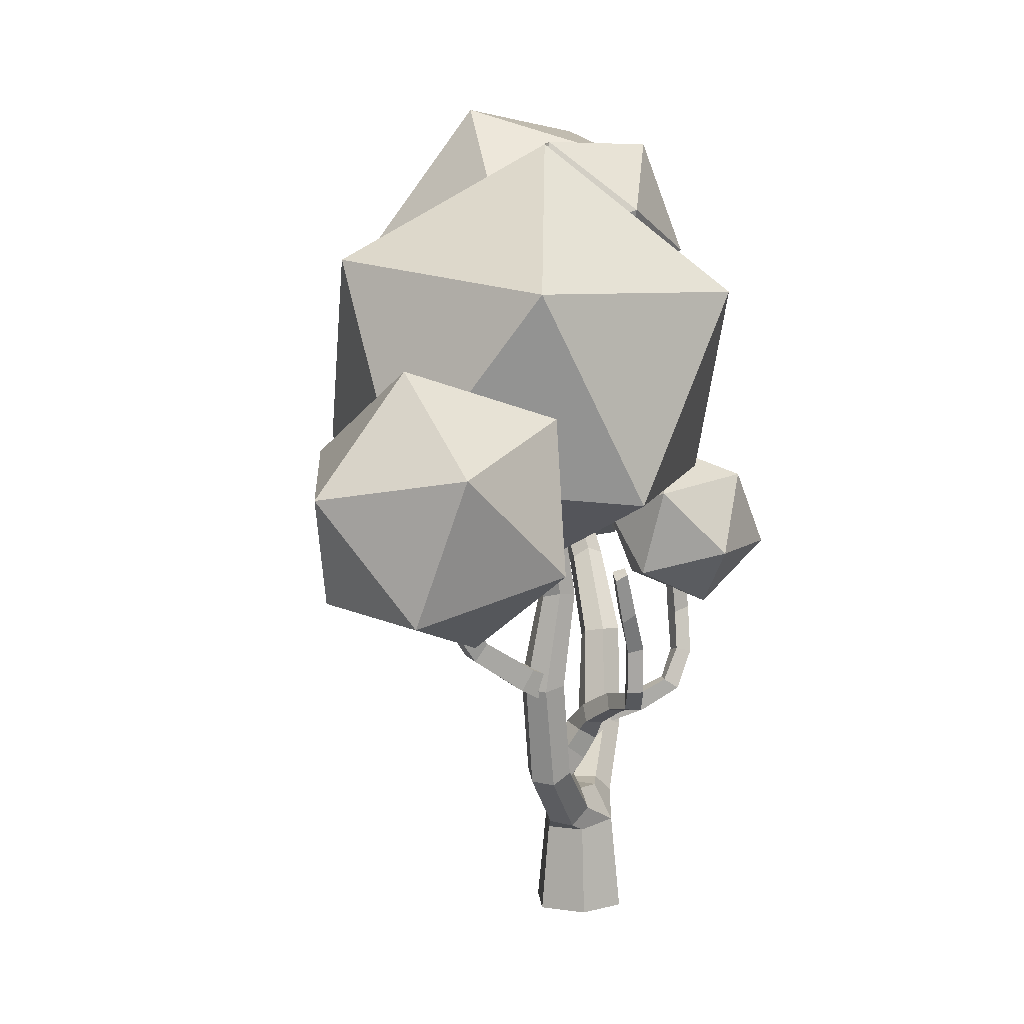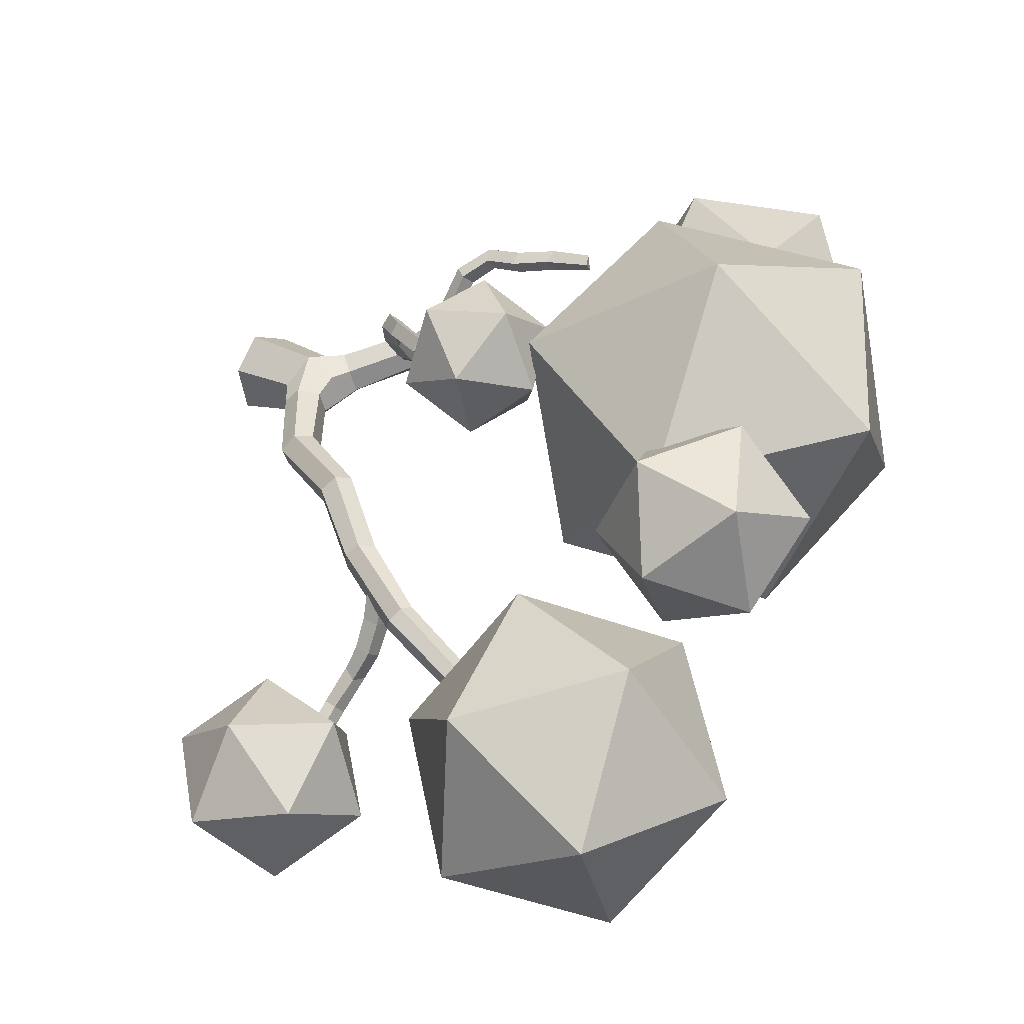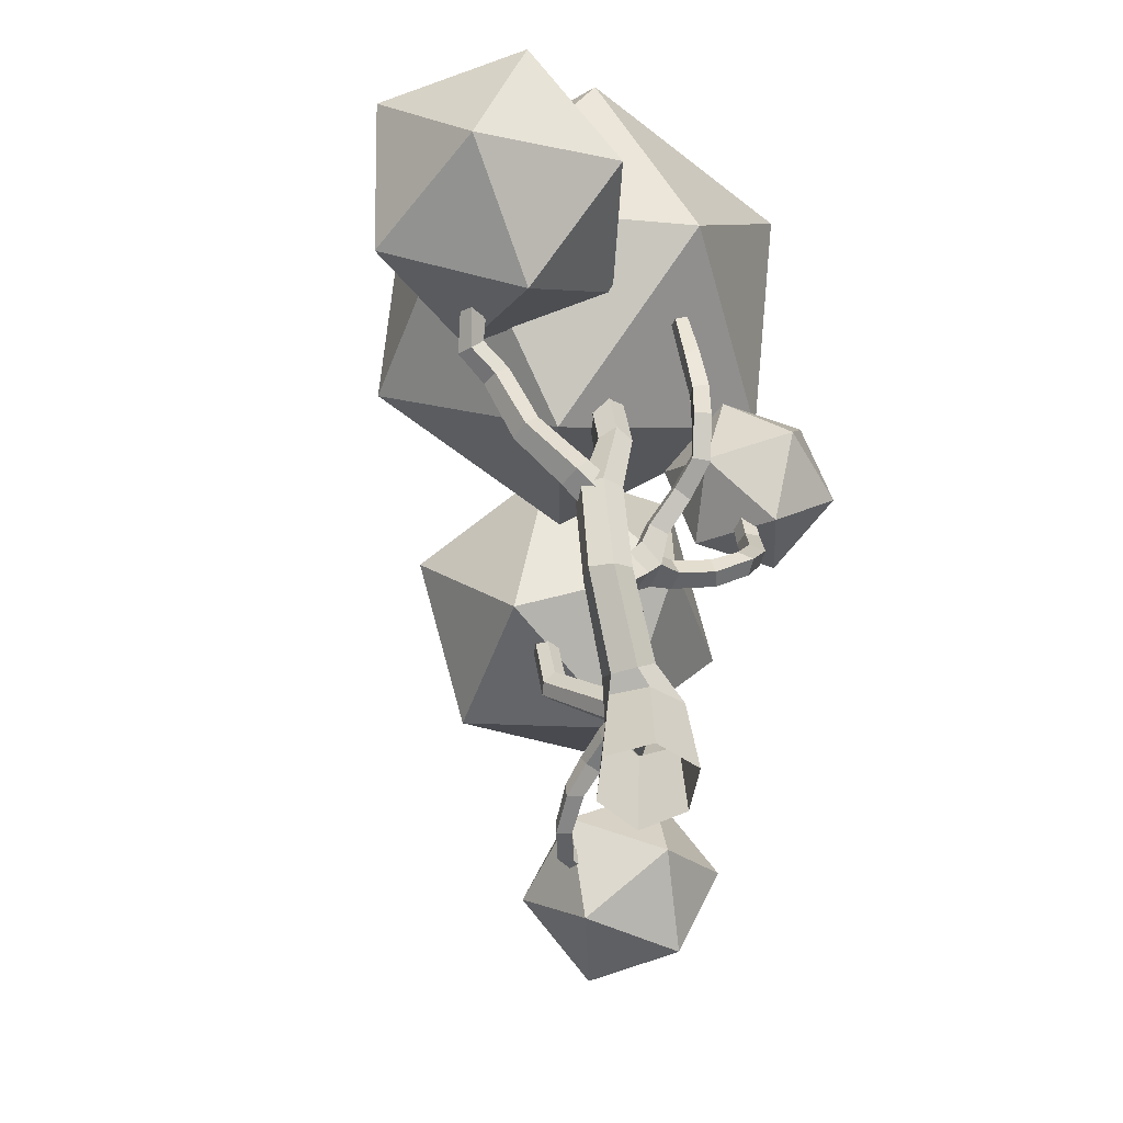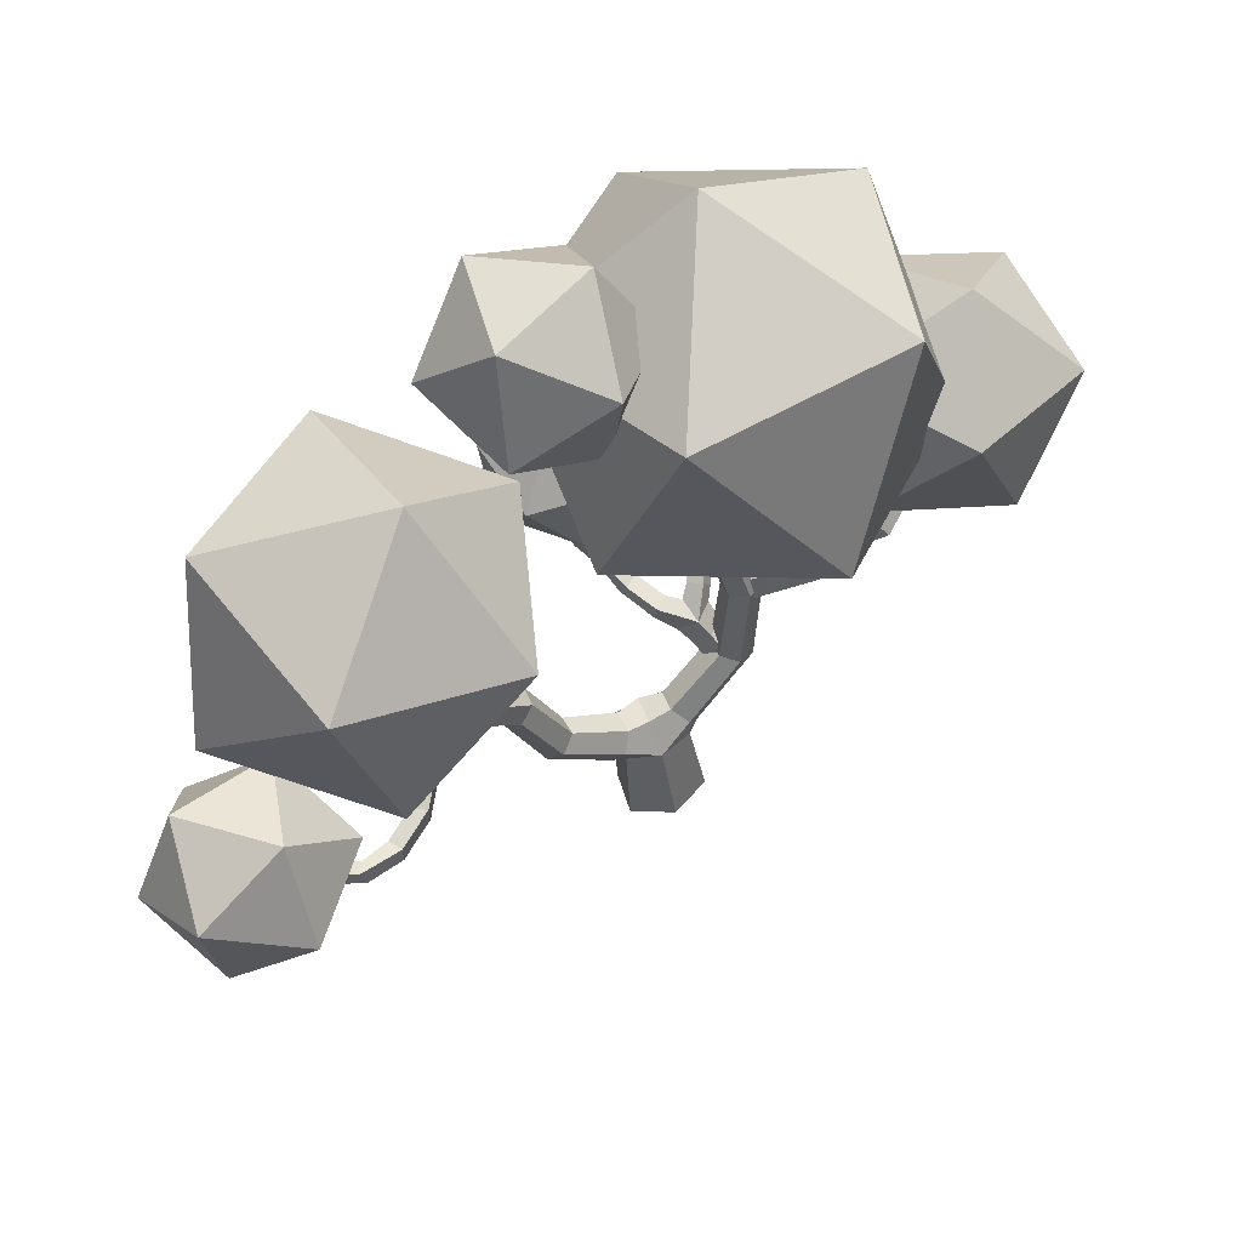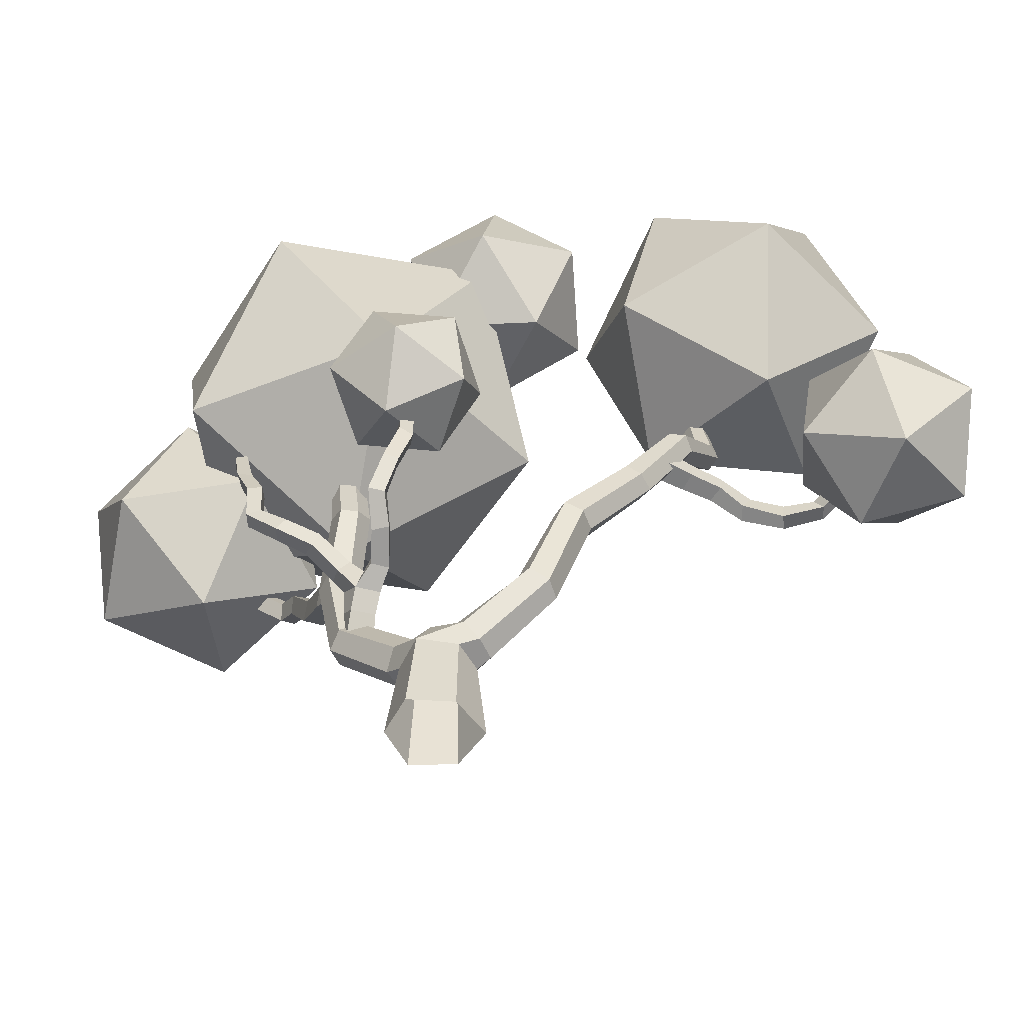
<metadata>
{"format":"obj","ext":"obj","renderer":"f3d","projection":"perspective","resolution":1024,"background":"white","views":[{"elev":12.2,"azim":-46.3,"up":"+Y"},{"elev":16.4,"azim":134.0,"up":"+Z"},{"elev":-54.6,"azim":-47.2,"up":"+Y"},{"elev":-36.3,"azim":-174.0,"up":"+Z"},{"elev":-52.3,"azim":51.2,"up":"+Y"}]}
</metadata>
<code>
g default
v -0.2271 -4.602 -1.477
v -1.308 -4.558 -0.2643
v -0.6369 -4.552 1.197
v 0.9228 -4.585 1.537
v 1.871 -4.627 0.2466
v 1.415 -4.639 -1.326
v 1.182 -0.8027 -1.388
v 1.018 -0.1918 -0.8464
v 1.391 -0.1044 -0.08476
v 1.973 -0.7135 0.09876
v 2.137 -1.324 -0.4426
v 1.764 -1.412 -1.204
v 3.119 1.079 -2.539
v 2.791 1.459 -1.922
v 3.149 1.448 -1.235
v 3.889 1.195 -1.135
v 4.182 0.7528 -1.728
v 3.763 0.6581 -2.373
v 4.148 4.187 -3.314
v 3.751 4.517 -2.776
v 4.05 4.661 -2.132
v 4.772 4.564 -1.991
v 5.134 4.14 -2.486
v 4.813 3.935 -3.102
v 5.289 6.594 -4.952
v 4.987 6.927 -4.5
v 5.297 7.305 -4.037
v 5.914 7.062 -3.92
v 6.186 6.64 -4.315
v 5.955 6.493 -4.929
v 6.061 9.208 -6.495
v 5.646 9.512 -6.182
v 5.849 9.862 -5.724
v 6.439 9.891 -5.632
v 6.848 9.698 -6.03
v 6.646 9.332 -6.476
v 5.175 11.7 -8.793
v 4.837 11.79 -8.402
v 4.951 12.12 -7.97
v 5.505 12.18 -7.924
v 5.84 12.1 -8.321
v 5.677 11.94 -8.831
v 4.633 14.8 -8.904
v 4.345 14.88 -8.561
v 4.483 15.01 -8.151
v 4.932 15.01 -8.058
v 5.215 14.86 -8.382
v 5.081 14.79 -8.808
v -1.092 -0.5455 -0.3907
v -1.336 -1.109 0.1697
v -1.032 -1.169 0.963
v -0.43 -0.5848 1.158
v -0.1855 -0.02076 0.5981
v -0.4896 0.03904 -0.1953
v -3.035 1.443 0.6541
v -3.47 1.158 1.249
v -3.087 1.077 1.931
v -2.413 1.416 2.076
v -2.025 1.798 1.503
v -2.326 1.71 0.7826
v -3.629 4.877 0.8897
v -4.047 4.712 1.512
v -3.765 4.664 2.177
v -3.025 4.795 2.334
v -2.606 4.702 1.697
v -2.888 4.73 1.031
v -2.979 8.011 1.143
v -3.354 7.918 1.65
v -3.193 8.102 2.291
v -2.524 7.987 2.358
v -2.15 7.905 1.849
v -2.308 8.113 1.214
v -3.412 11.1 1.143
v -3.856 10.98 1.555
v -3.652 10.95 2.141
v -3.08 11.08 2.265
v -2.706 11.38 1.876
v -2.881 11.34 1.28
v -3.961 5.581 1.131
v -3.035 5.159 1.256
v -4.333 4.877 0.9714
v -3.413 4.368 1.088
v -4.507 4.794 1.76
v -3.61 4.278 1.953
v -4.136 5.498 1.92
v -3.233 5.069 2.122
v -5.454 6.553 0.7163
v -6.003 6.129 0.4757
v -6.225 6.072 1.173
v -5.817 6.657 1.346
v -6.903 8.397 0.611
v -7.291 7.915 0.3829
v -7.433 7.737 1.001
v -7.046 8.219 1.229
v -7.932 8.952 0.4764
v -8.367 8.544 0.2701
v -8.363 8.295 0.8494
v -8.066 8.804 1.075
v -8.753 9.909 1.367
v -9.284 9.683 1.225
v -9.208 9.275 1.65
v -8.719 9.553 1.842
v -2.115 2.437 1.123
v -2.753 1.642 0.7371
v -2.395 2.347 1.946
v -3.076 1.521 1.641
v -1.721 1.817 2.114
v -2.348 0.9086 1.819
v -1.44 1.907 1.291
v -2.025 1.03 0.9151
v -0.3616 3.504 1.586
v -0.6239 3.535 2.163
v -0.4455 2.94 2.29
v -0.1832 2.909 1.714
v 0.6718 3.853 2.367
v 0.3686 3.903 2.891
v 0.4802 3.312 2.968
v 0.9458 3.355 2.581
v 1.382 4.371 3.055
v 1.019 4.415 3.491
v 1.361 4.096 3.815
v 1.662 3.971 3.348
v 1.862 5.275 3.053
v 1.643 5.454 3.512
v 2.092 5.311 3.773
v 2.328 5.183 3.306
v 2.098 6.733 2.686
v 1.905 6.674 3.194
v 2.39 6.829 3.394
v 2.567 6.6 2.931
v 1.998 8.191 2.647
v 1.846 7.992 3.093
v 2.281 8.16 3.302
v 2.424 7.988 2.843
v -1.981 3.876 2.302
v -2.188 3.377 2.636
v -1.601 3.262 2.851
v -1.393 3.761 2.516
v -2.095 4.582 3.524
v -2.294 4.076 3.779
v -1.724 3.932 3.899
v -1.552 4.491 3.763
v -2.439 4.868 4.62
v -2.61 4.353 4.782
v -2.17 4.313 5.137
v -1.959 4.786 4.909
v -3.043 5.47 5.189
v -3.365 5.244 5.555
v -2.969 5.266 5.917
v -2.646 5.488 5.549
v -3.07 6.834 5.217
v -3.398 6.662 5.594
v -3.048 6.787 5.969
v -2.689 6.824 5.583
v -3.673 8.168 5.393
v -3.857 7.807 5.748
v -3.636 8.128 6.121
v -3.279 8.022 5.731
v 6.51 8.669 -6.537
v 6.317 8.818 -5.347
v 6.559 7.988 -6.444
v 6.378 8.046 -5.271
v 5.89 7.923 -6.594
v 5.616 7.971 -5.415
v 5.842 8.603 -6.687
v 5.556 8.744 -5.491
v 6.798 8.471 -7.679
v 6.839 7.843 -7.559
v 6.203 7.807 -7.627
v 6.202 8.387 -7.898
v 7.081 7.899 -8.788
v 6.969 7.399 -8.45
v 6.5 7.281 -8.829
v 6.471 7.893 -8.863
v 7.74 7.603 -9.735
v 7.705 7.042 -9.678
v 7.322 7.019 -10.09
v 7.291 7.582 -10.08
v 8.522 7.691 -10.48
v 8.825 7.222 -10.63
v 8.397 7.264 -11.02
v 8.537 7.825 -11.04
v 9.967 8.003 -10.65
v 10.28 7.593 -10.72
v 10.05 7.628 -11.19
v 10.06 8.148 -11.15
v 2.33 9.77 3.187
v -4.075 9.568 5.79
v 11.99 17.97 -6.245
v 7.719 22.17 -4.536
v 6.684 16.1 -3.565
v 8.994 12.95 -8.416
v 2.876 14.06 -8.048
v 2.088 19.75 -5.65
v 10.67 22.77 -9.987
v 11.46 17.07 -12.38
v 6.861 20.72 -14.47
v 5.826 14.66 -13.5
v 1.558 18.86 -11.79
v 4.551 23.87 -9.619
v -8.353 19.26 6.224
v -0.5783 18.75 7.373
v -3.426 23.44 1.724
v -5.028 12.26 7.617
v 1.955 12.11 3.977
v 2.945 19.03 0.3351
v -9.635 19.85 -1.524
v -7.102 13.21 -4.921
v -10.62 12.94 2.118
v -4.254 8.52 0.7289
v 0.6733 12.7 -3.771
v -2.652 19.7 -5.164
v -12.6 14.12 7.151
v -11.33 16.86 3.126
v -14.77 13.21 2.704
v -13.33 9.378 5.638
v -12.52 9.186 0.6765
v -11.28 13.81 -0.8759
v -7.778 15.29 6.32
v -9.014 10.67 7.873
v -5.531 11.27 4.293
v -8.965 7.616 3.871
v -7.698 10.36 -0.1547
v -6.964 15.1 1.359
v 0.3645 10.5 1.263
v 2.229 12.56 2.343
v 3.266 10.4 0.5695
v 1.803 7.881 1.233
v 4.556 8.33 2.294
v 4.819 11.22 2.98
v 0.125 11.39 4.102
v -0.1386 8.492 3.417
v 1.415 9.319 5.827
v 2.452 7.153 4.054
v 4.316 9.219 5.134
v 2.878 11.83 5.164
v 15.29 8.401 -11.79
v 12.76 6.218 -13.54
v 12.84 9.922 -14.22
v 13.5 5.693 -9.879
v 9.945 5.54 -11.13
v 9.543 8.154 -13.81
v 13.63 11.69 -10.98
v 10.81 11.01 -8.577
v 14.03 9.071 -8.302
v 10.73 7.303 -7.895
v 8.286 8.825 -10.33
v 10.08 11.53 -12.23
v 2.489 19.16 -4.89
v 5.223 20.51 -2.342
v 3.604 16.92 -1.802
v -0.2325 17.14 -2.815
v 0.82 17.24 1.016
v 4.192 19.32 1.308
v 2.387 22.94 -3.689
v -0.9845 20.86 -3.981
v -0.3968 23.26 -0.871
v -2.016 19.67 -0.3309
v 0.7185 21.02 2.217
v 3.44 23.04 0.1421
v -0.05339 -1.265 -1.228
v -1.018 -1.478 -0.2088
v -0.4305 -1.49 0.8988
v -0.9336 2.474 1.491
v 0.8556 -1.318 1.168
v 1.753 -1.653 0.1116
v 1.254 -1.617 -1.041
v 0.2847 -0.08814 -0.5628
v 0.685 -0.1117 0.4923
v -1.723 3.025 1.315
v -2.085 2.98 2.214
v -1.299 2.507 2.283
v -1.217 3.445 2.029
v -4.118 9.577 5.498
v -4.316 9.341 5.826
v -4.031 9.555 6.081
v 2.036 9.588 3.285
v 2.42 9.489 3.421
v -3.801 9.688 5.752
v 2.205 9.755 2.914
v 2.592 9.671 3.053
g Lowpoly_tree_sample:Default
f 7 8 14 13
f 9 15 14 8
f 10 16 15 9
f 11 17 16 10
f 11 12 18 17
f 12 7 13 18
f 13 14 20 19
f 21 20 14 15
f 16 22 21 15
f 16 17 23 22
f 17 18 24 23
f 18 13 19 24
f 20 26 25 19
f 21 27 26 20
f 21 22 28 27
f 22 23 29 28
f 24 30 29 23
f 24 19 25 30
f 26 32 31 25
f 26 27 33 32
f 28 34 33 27
f 29 35 34 28
f 29 30 36 35
f 30 25 31 36
f 31 32 38 37
f 33 39 38 32
f 34 40 39 33
f 35 41 40 34
f 36 42 41 35
f 36 31 37 42
f 37 38 44 43
f 38 39 45 44
f 39 40 46 45
f 40 41 47 46
f 42 48 47 41
f 37 43 48 42
f 50 56 55 49
f 50 51 57 56
f 51 52 58 57
f 52 53 59 58
f 54 60 59 53
f 49 55 60 54
f 62 61 55 56
f 57 63 62 56
f 63 57 58 64
f 64 58 59 65
f 60 66 65 59
f 55 61 66 60
f 62 68 67 61
f 63 69 68 62
f 63 64 70 69
f 64 65 71 70
f 66 72 71 65
f 66 61 67 72
f 73 67 68 74
f 68 69 75 74
f 70 76 75 69
f 77 76 70 71
f 71 72 78 77
f 72 67 73 78
f 82 81 79 80
f 82 84 83 81
f 84 86 85 83
f 80 79 85 86
f 92 96 95 91
f 92 93 97 96
f 94 98 97 93
f 91 95 98 94
f 96 100 99 95
f 96 97 101 100
f 97 98 102 101
f 95 99 102 98
f 106 105 103 104
f 108 107 105 106
f 108 110 109 107
f 110 104 103 109
f 111 112 116 115
f 112 113 117 116
f 114 118 117 113
f 114 111 115 118
f 115 116 120 119
f 117 121 120 116
f 117 118 122 121
f 118 115 119 122
f 124 123 119 120
f 125 124 120 121
f 125 121 122 126
f 126 122 119 123
f 123 124 128 127
f 125 129 128 124
f 129 125 126 130
f 127 130 126 123
f 127 128 132 131
f 129 133 132 128
f 130 134 133 129
f 127 131 134 130
f 135 136 140 139
f 136 137 141 140
f 138 142 141 137
f 138 135 139 142
f 139 140 144 143
f 141 145 144 140
f 141 142 146 145
f 142 139 143 146
f 144 148 147 143
f 145 149 148 144
f 145 146 150 149
f 146 143 147 150
f 152 151 147 148
f 153 152 148 149
f 153 149 150 154
f 147 151 154 150
f 155 151 152 156
f 153 157 156 152
f 153 154 158 157
f 151 155 158 154
f 160 162 161 159
f 164 163 161 162
f 166 165 163 164
f 166 160 159 165
f 159 161 168 167
f 161 163 169 168
f 165 170 169 163
f 165 159 167 170
f 167 168 172 171
f 169 173 172 168
f 169 170 174 173
f 167 171 174 170
f 172 176 175 171
f 173 177 176 172
f 173 174 178 177
f 178 174 171 175
f 176 180 179 175
f 180 176 177 181
f 178 182 181 177
f 178 175 179 182
f 180 184 183 179
f 185 184 180 181
f 181 182 186 185
f 182 179 183 186
f 1 2 262 261
f 2 3 263 262
f 4 265 263 3
f 4 5 266 265
f 6 267 266 5
f 1 261 267 6
f 261 268 8 7
f 269 9 8 268
f 265 10 9 269
f 265 266 11 10
f 266 267 12 11
f 261 7 12 267
f 261 262 50 49
f 263 51 50 262
f 52 51 263 265
f 265 269 53 52
f 268 54 53 269
f 261 49 54 268
f 271 270 103 105
f 272 271 105 107
f 264 272 107 109
f 264 109 103 270
f 111 270 273 112
f 272 113 112 273
f 272 264 114 113
f 270 111 114 264
f 131 132 277 280
f 132 133 278 277
f 134 281 278 133
f 134 131 280 281
f 270 271 136 135
f 272 137 136 271
f 272 273 138 137
f 270 135 138 273
f 156 275 274 155
f 275 156 157 276
f 158 279 276 157
f 279 158 155 274
f 277 278 187 280
f 278 281 280
f 278 280 187
f 275 276 188 274
f 276 279 274
f 276 274 188
f 93 89 90 94
f 88 89 93 92
f 91 94 90 87
f 88 92 91 87
f 83 85 90 89
f 83 89 88 81
f 79 87 90 85
f 79 81 88 87
f 189 190 191
f 192 189 191
f 193 192 191
f 194 193 191
f 190 194 191
f 195 196 197
f 196 198 197
f 198 199 197
f 199 200 197
f 200 195 197
f 189 195 190
f 192 196 189
f 193 198 192
f 194 199 193
f 190 200 194
f 195 189 196
f 196 192 198
f 198 193 199
f 199 194 200
f 200 190 195
f 201 202 203
f 204 202 201
f 205 202 204
f 206 202 205
f 203 202 206
f 207 208 209
f 209 208 210
f 210 208 211
f 211 208 212
f 212 208 207
f 201 203 207
f 204 201 209
f 205 204 210
f 206 205 211
f 203 206 212
f 207 209 201
f 209 210 204
f 210 211 205
f 211 212 206
f 212 207 203
f 213 214 215
f 216 213 215
f 217 216 215
f 218 217 215
f 214 218 215
f 219 220 221
f 220 222 221
f 222 223 221
f 223 224 221
f 224 219 221
f 213 219 214
f 216 220 213
f 217 222 216
f 218 223 217
f 214 224 218
f 219 213 220
f 220 216 222
f 222 217 223
f 223 218 224
f 224 214 219
f 225 226 227
f 228 225 227
f 229 228 227
f 230 229 227
f 226 230 227
f 231 232 233
f 232 234 233
f 234 235 233
f 235 236 233
f 236 231 233
f 225 231 226
f 228 232 225
f 229 234 228
f 230 235 229
f 226 236 230
f 231 225 232
f 232 228 234
f 234 229 235
f 235 230 236
f 236 226 231
f 237 238 239
f 240 238 237
f 241 238 240
f 242 238 241
f 239 238 242
f 243 244 245
f 245 244 246
f 246 244 247
f 247 244 248
f 248 244 243
f 237 239 243
f 240 237 245
f 241 240 246
f 242 241 247
f 239 242 248
f 243 245 237
f 245 246 240
f 246 247 241
f 247 248 242
f 248 243 239
f 249 250 251
f 252 249 251
f 253 252 251
f 254 253 251
f 250 254 251
f 255 256 257
f 256 258 257
f 258 259 257
f 259 260 257
f 260 255 257
f 249 255 250
f 252 256 249
f 253 258 252
f 254 259 253
f 250 260 254
f 255 249 256
f 256 252 258
f 258 253 259
f 259 254 260
f 260 250 255

</code>
